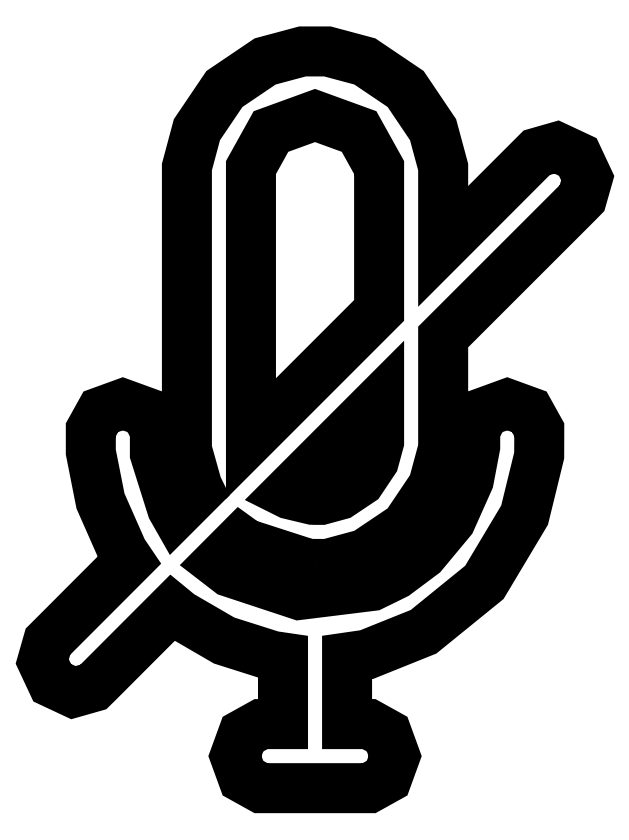
<metadata>
{"format":"dxf","ext":"dxf","renderer":"ezdxf+matplotlib","layout":"modelspace","background":"white","min_lineweight":24,"dpi":150}
</metadata>
<code>
0
SECTION
2
ENTITIES
0
POLYLINE
8
0
66
     1
10
0
20
0
30
0
70
     1
40
0
41
0
0
VERTEX
8
0
10
0.25
20
0.1562
30
0
40
0
41
0
0
VERTEX
8
0
10
0.2581
20
0.1562
30
0
40
0
41
0
0
VERTEX
8
0
10
0.2824
20
0.1628
30
0
40
0
41
0
0
VERTEX
8
0
10
0.3089
20
0.1807
30
0
40
0
41
0
0
VERTEX
8
0
10
0.3268
20
0.2072
30
0
40
0
41
0
0
VERTEX
8
0
10
0.3333
20
0.2315
30
0
40
0
41
0
0
VERTEX
8
0
10
0.3333
20
0.2396
30
0
40
0
41
0
0
VERTEX
8
0
10
0.3333
20
0.3039
30
0
40
0
41
0
0
VERTEX
8
0
10
0.421
20
0.3914
30
0
40
0
41
0
0
VERTEX
8
0
10
0.4237
20
0.3942
30
0
40
0
41
0
0
VERTEX
8
0
10
0.4274
20
0.4072
30
0
40
0
41
0
0
VERTEX
8
0
10
0.4209
20
0.421
30
0
40
0
41
0
0
VERTEX
8
0
10
0.4071
20
0.4274
30
0
40
0
41
0
0
VERTEX
8
0
10
0.3942
20
0.4237
30
0
40
0
41
0
0
VERTEX
8
0
10
0.3914
20
0.421
30
0
40
0
41
0
0
VERTEX
8
0
10
0.3333
20
0.3628
30
0
40
0
41
0
0
VERTEX
8
0
10
0.3333
20
0.4062
30
0
40
0
41
0
0
VERTEX
8
0
10
0.3333
20
0.4144
30
0
40
0
41
0
0
VERTEX
8
0
10
0.3268
20
0.4387
30
0
40
0
41
0
0
VERTEX
8
0
10
0.3089
20
0.4652
30
0
40
0
41
0
0
VERTEX
8
0
10
0.2824
20
0.4831
30
0
40
0
41
0
0
VERTEX
8
0
10
0.2581
20
0.4896
30
0
40
0
41
0
0
VERTEX
8
0
10
0.25
20
0.4896
30
0
40
0
41
0
0
VERTEX
8
0
10
0.2419
20
0.4896
30
0
40
0
41
0
0
VERTEX
8
0
10
0.2176
20
0.4831
30
0
40
0
41
0
0
VERTEX
8
0
10
0.1911
20
0.4652
30
0
40
0
41
0
0
VERTEX
8
0
10
0.1732
20
0.4387
30
0
40
0
41
0
0
VERTEX
8
0
10
0.1667
20
0.4144
30
0
40
0
41
0
0
VERTEX
8
0
10
0.1667
20
0.4062
30
0
40
0
41
0
0
VERTEX
8
0
10
0.1667
20
0.2396
30
0
40
0
41
0
0
VERTEX
8
0
10
0.1667
20
0.2307
30
0
40
0
41
0
0
VERTEX
8
0
10
0.1733
20
0.2069
30
0
40
0
41
0
0
VERTEX
8
0
10
0.1747
20
0.2042
30
0
40
0
41
0
0
VERTEX
8
0
10
0.1592
20
0.1886
30
0
40
0
41
0
0
VERTEX
8
0
10
0.157
20
0.1925
30
0
40
0
41
0
0
VERTEX
8
0
10
0.1458
20
0.2279
30
0
40
0
41
0
0
VERTEX
8
0
10
0.1458
20
0.2396
30
0
40
0
41
0
0
VERTEX
8
0
10
0.1458
20
0.2435
30
0
40
0
41
0
0
VERTEX
8
0
10
0.1393
20
0.2552
30
0
40
0
41
0
0
VERTEX
8
0
10
0.125
20
0.2604
30
0
40
0
41
0
0
VERTEX
8
0
10
0.1107
20
0.2552
30
0
40
0
41
0
0
VERTEX
8
0
10
0.1042
20
0.2435
30
0
40
0
41
0
0
VERTEX
8
0
10
0.1042
20
0.2396
30
0
40
0
41
0
0
VERTEX
8
0
10
0.1042
20
0.229
30
0
40
0
41
0
0
VERTEX
8
0
10
0.1105
20
0.1972
30
0
40
0
41
0
0
VERTEX
8
0
10
0.1249
20
0.1644
30
0
40
0
41
0
0
VERTEX
8
0
10
0.129
20
0.1584
30
0
40
0
41
0
0
VERTEX
8
0
10
0.07905
20
0.1085
30
0
40
0
41
0
0
VERTEX
8
0
10
0.07628
20
0.1057
30
0
40
0
41
0
0
VERTEX
8
0
10
0.07259
20
0.09277
30
0
40
0
41
0
0
VERTEX
8
0
10
0.07905
20
0.07899
30
0
40
0
41
0
0
VERTEX
8
0
10
0.09283
20
0.07254
30
0
40
0
41
0
0
VERTEX
8
0
10
0.1058
20
0.07623
30
0
40
0
41
0
0
VERTEX
8
0
10
0.1086
20
0.07894
30
0
40
0
41
0
0
VERTEX
8
0
10
0.157
20
0.1274
30
0
40
0
41
0
0
VERTEX
8
0
10
0.1621
20
0.1232
30
0
40
0
41
0
0
VERTEX
8
0
10
0.1909
20
0.1064
30
0
40
0
41
0
0
VERTEX
8
0
10
0.2225
20
0.09641
30
0
40
0
41
0
0
VERTEX
8
0
10
0.2292
20
0.09543
30
0
40
0
41
0
0
VERTEX
8
0
10
0.2292
20
0.05208
30
0
40
0
41
0
0
VERTEX
8
0
10
0.2188
20
0.05208
30
0
40
0
41
0
0
VERTEX
8
0
10
0.2148
20
0.05208
30
0
40
0
41
0
0
VERTEX
8
0
10
0.2031
20
0.04557
30
0
40
0
41
0
0
VERTEX
8
0
10
0.1979
20
0.03125
30
0
40
0
41
0
0
VERTEX
8
0
10
0.2031
20
0.01693
30
0
40
0
41
0
0
VERTEX
8
0
10
0.2148
20
0.01042
30
0
40
0
41
0
0
VERTEX
8
0
10
0.2188
20
0.01042
30
0
40
0
41
0
0
VERTEX
8
0
10
0.2812
20
0.01042
30
0
40
0
41
0
0
VERTEX
8
0
10
0.2852
20
0.01042
30
0
40
0
41
0
0
VERTEX
8
0
10
0.2969
20
0.01693
30
0
40
0
41
0
0
VERTEX
8
0
10
0.3021
20
0.03125
30
0
40
0
41
0
0
VERTEX
8
0
10
0.2969
20
0.04557
30
0
40
0
41
0
0
VERTEX
8
0
10
0.2852
20
0.05208
30
0
40
0
41
0
0
VERTEX
8
0
10
0.2812
20
0.05208
30
0
40
0
41
0
0
VERTEX
8
0
10
0.2708
20
0.05208
30
0
40
0
41
0
0
VERTEX
8
0
10
0.2708
20
0.09543
30
0
40
0
41
0
0
VERTEX
8
0
10
0.2836
20
0.09728
30
0
40
0
41
0
0
VERTEX
8
0
10
0.3206
20
0.1121
30
0
40
0
41
0
0
VERTEX
8
0
10
0.3601
20
0.1443
30
0
40
0
41
0
0
VERTEX
8
0
10
0.3863
20
0.188
30
0
40
0
41
0
0
VERTEX
8
0
10
0.3958
20
0.2267
30
0
40
0
41
0
0
VERTEX
8
0
10
0.3958
20
0.2396
30
0
40
0
41
0
0
VERTEX
8
0
10
0.3958
20
0.2435
30
0
40
0
41
0
0
VERTEX
8
0
10
0.3893
20
0.2552
30
0
40
0
41
0
0
VERTEX
8
0
10
0.375
20
0.2604
30
0
40
0
41
0
0
VERTEX
8
0
10
0.3607
20
0.2552
30
0
40
0
41
0
0
VERTEX
8
0
10
0.3542
20
0.2435
30
0
40
0
41
0
0
VERTEX
8
0
10
0.3542
20
0.2396
30
0
40
0
41
0
0
VERTEX
8
0
10
0.3542
20
0.2324
30
0
40
0
41
0
0
VERTEX
8
0
10
0.35
20
0.2108
30
0
40
0
41
0
0
VERTEX
8
0
10
0.3384
20
0.1846
30
0
40
0
41
0
0
VERTEX
8
0
10
0.3201
20
0.1627
30
0
40
0
41
0
0
VERTEX
8
0
10
0.3025
20
0.1495
30
0
40
0
41
0
0
VERTEX
8
0
10
0.296
20
0.1463
30
0
40
0
41
0
0
VERTEX
8
0
10
0.2871
20
0.1419
30
0
40
0
41
0
0
VERTEX
8
0
10
0.2397
20
0.1361
30
0
40
0
41
0
0
VERTEX
8
0
10
0.1944
20
0.151
30
0
40
0
41
0
0
VERTEX
8
0
10
0.1866
20
0.1571
30
0
40
0
41
0
0
VERTEX
8
0
10
0.2014
20
0.172
30
0
40
0
41
0
0
VERTEX
8
0
10
0.205
20
0.1694
30
0
40
0
41
0
0
VERTEX
8
0
10
0.2456
20
0.1563
30
0
40
0
41
0
0
VERTEX
8
0
10
0.25
20
0.1562
30
0
40
0
41
0
0
SEQEND
8
0
0
POLYLINE
8
0
66
     1
10
0
20
0
30
0
70
     1
40
0
41
0
0
VERTEX
8
0
10
0.2917
20
0.2396
30
0
40
0
41
0
0
VERTEX
8
0
10
0.2917
20
0.2356
30
0
40
0
41
0
0
VERTEX
8
0
10
0.2884
20
0.2234
30
0
40
0
41
0
0
VERTEX
8
0
10
0.2795
20
0.2101
30
0
40
0
41
0
0
VERTEX
8
0
10
0.2662
20
0.2012
30
0
40
0
41
0
0
VERTEX
8
0
10
0.254
20
0.1979
30
0
40
0
41
0
0
VERTEX
8
0
10
0.25
20
0.1979
30
0
40
0
41
0
0
VERTEX
8
0
10
0.2484
20
0.198
30
0
40
0
41
0
0
VERTEX
8
0
10
0.2332
20
0.2016
30
0
40
0
41
0
0
VERTEX
8
0
10
0.2318
20
0.2023
30
0
40
0
41
0
0
VERTEX
8
0
10
0.2917
20
0.2622
30
0
40
0
41
0
0
VERTEX
8
0
10
0.2917
20
0.2396
30
0
40
0
41
0
0
SEQEND
8
0
0
POLYLINE
8
0
66
     1
10
0
20
0
30
0
70
     1
40
0
41
0
0
VERTEX
8
0
10
0.2083
20
0.2396
30
0
40
0
41
0
0
VERTEX
8
0
10
0.2083
20
0.4062
30
0
40
0
41
0
0
VERTEX
8
0
10
0.2083
20
0.4141
30
0
40
0
41
0
0
VERTEX
8
0
10
0.2214
20
0.4375
30
0
40
0
41
0
0
VERTEX
8
0
10
0.25
20
0.4479
30
0
40
0
41
0
0
VERTEX
8
0
10
0.2786
20
0.4375
30
0
40
0
41
0
0
VERTEX
8
0
10
0.2917
20
0.4141
30
0
40
0
41
0
0
VERTEX
8
0
10
0.2917
20
0.4062
30
0
40
0
41
0
0
VERTEX
8
0
10
0.2917
20
0.3211
30
0
40
0
41
0
0
VERTEX
8
0
10
0.2083
20
0.2378
30
0
40
0
41
0
0
VERTEX
8
0
10
0.2083
20
0.2383
30
0
40
0
41
0
0
VERTEX
8
0
10
0.2083
20
0.2393
30
0
40
0
41
0
0
VERTEX
8
0
10
0.2083
20
0.2396
30
0
40
0
41
0
0
SEQEND
8
0
0
ENDSEC
0
EOF

</code>
